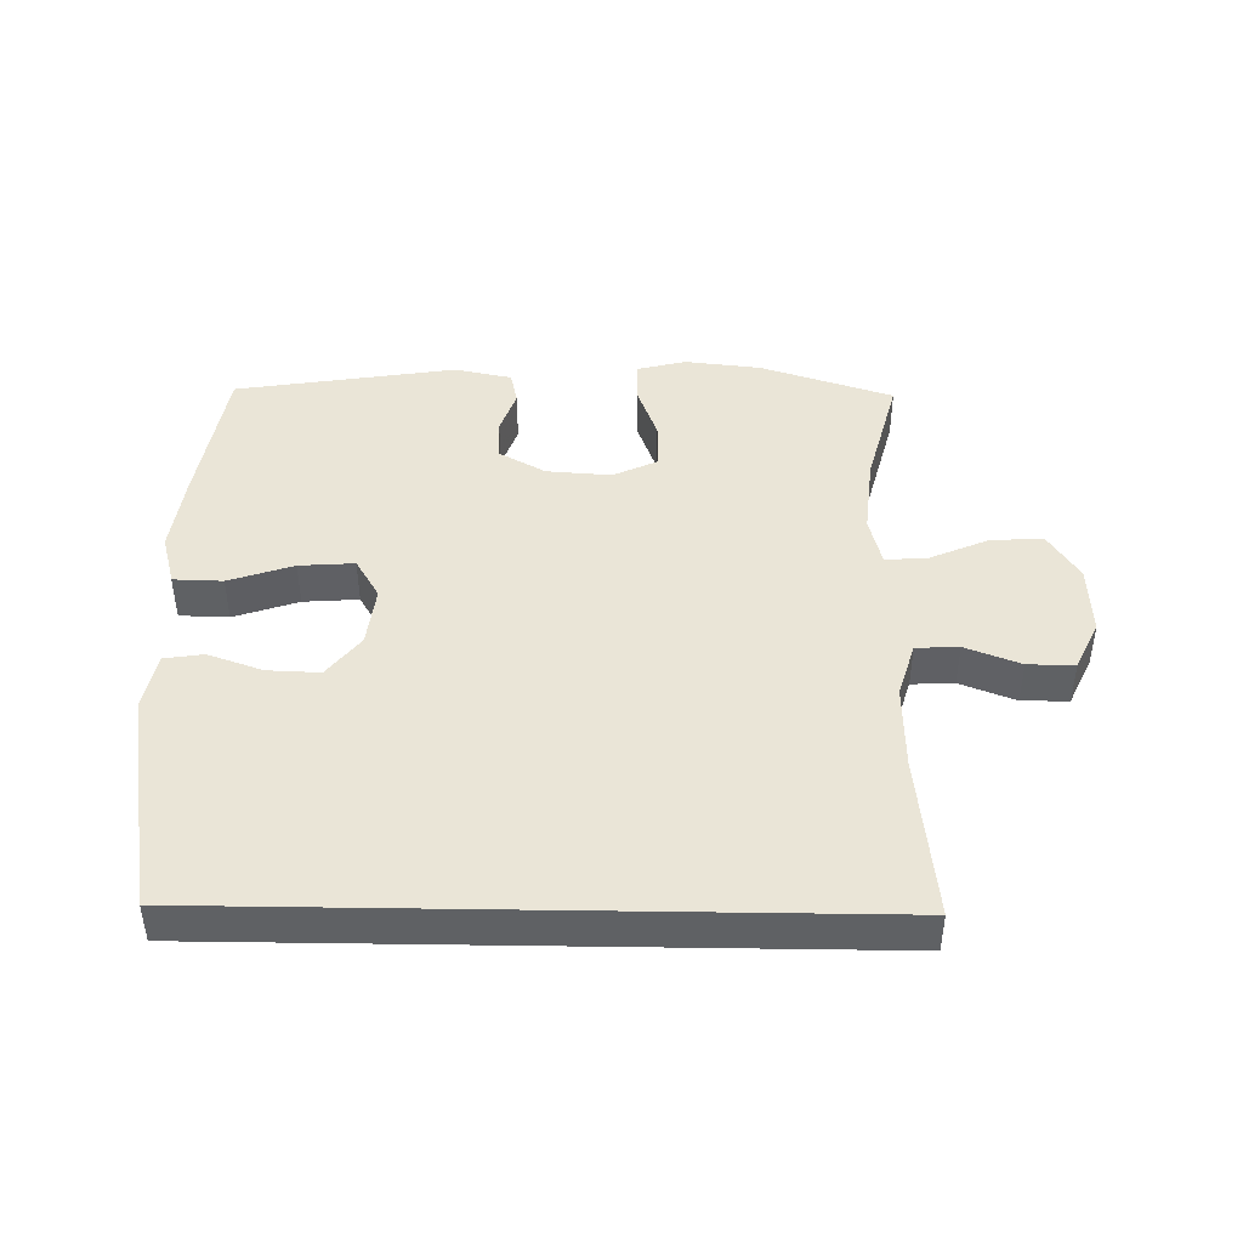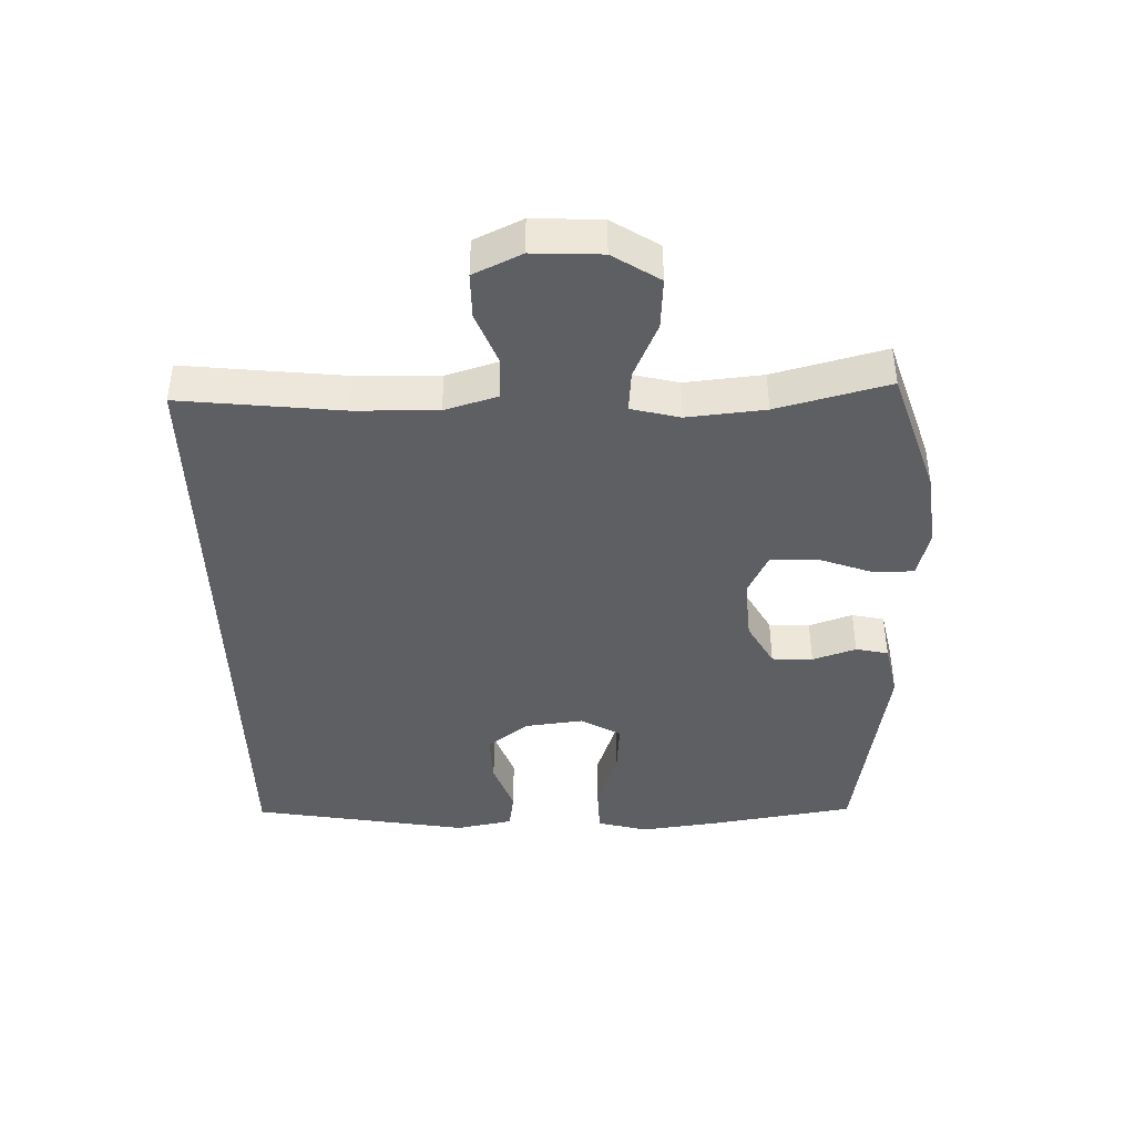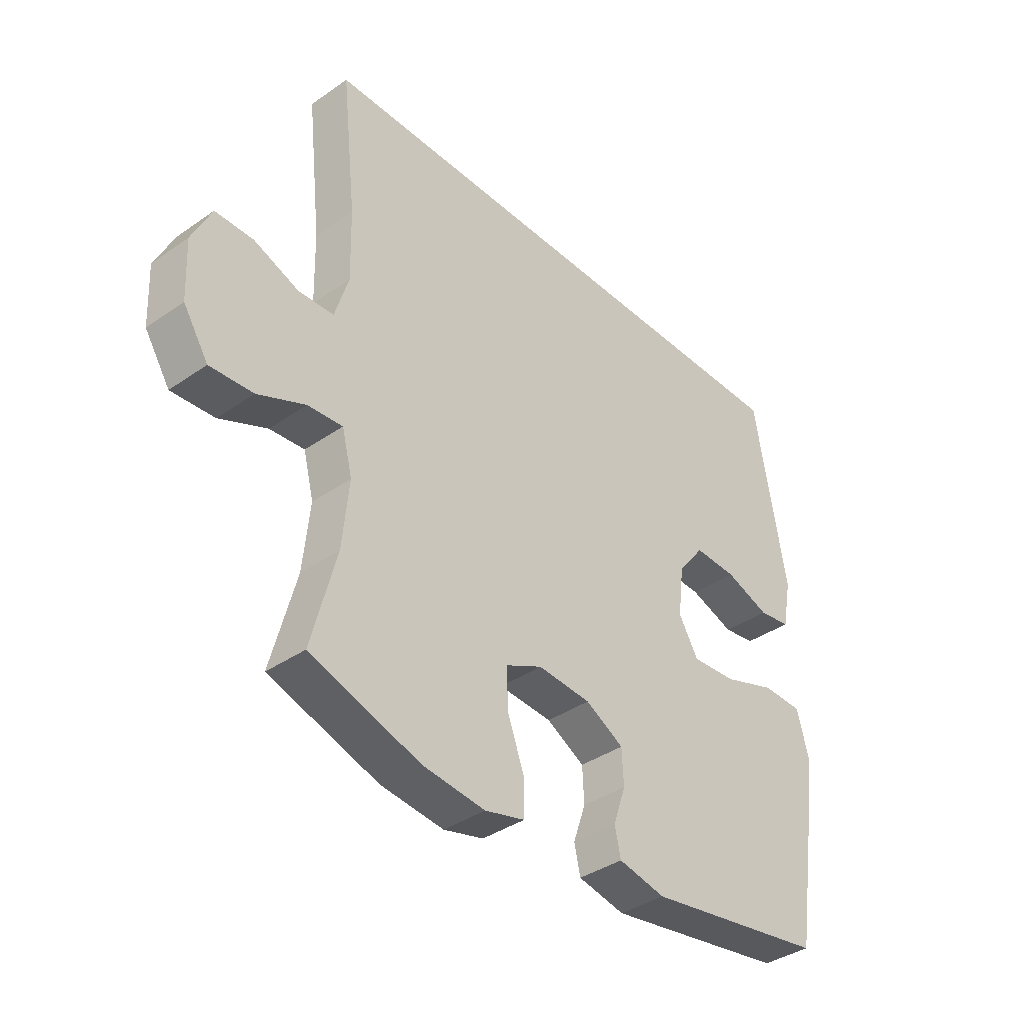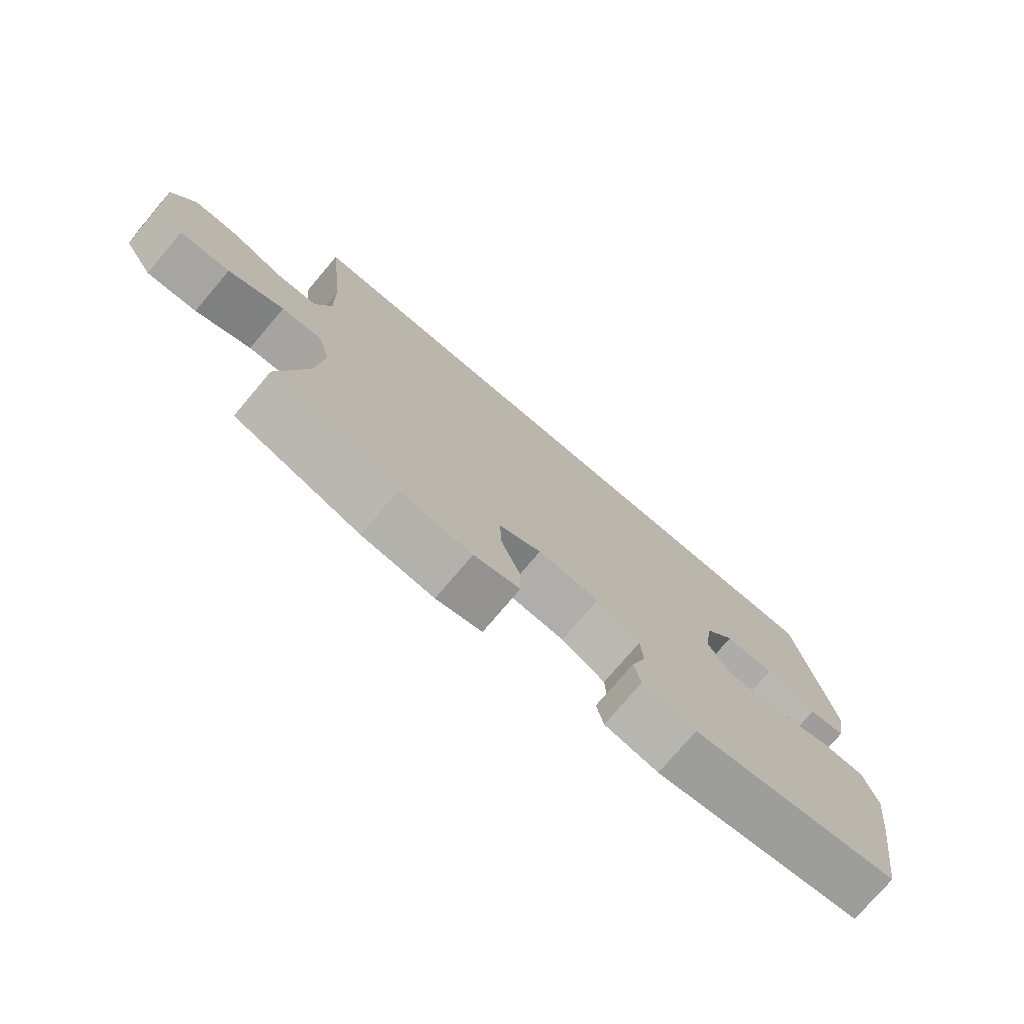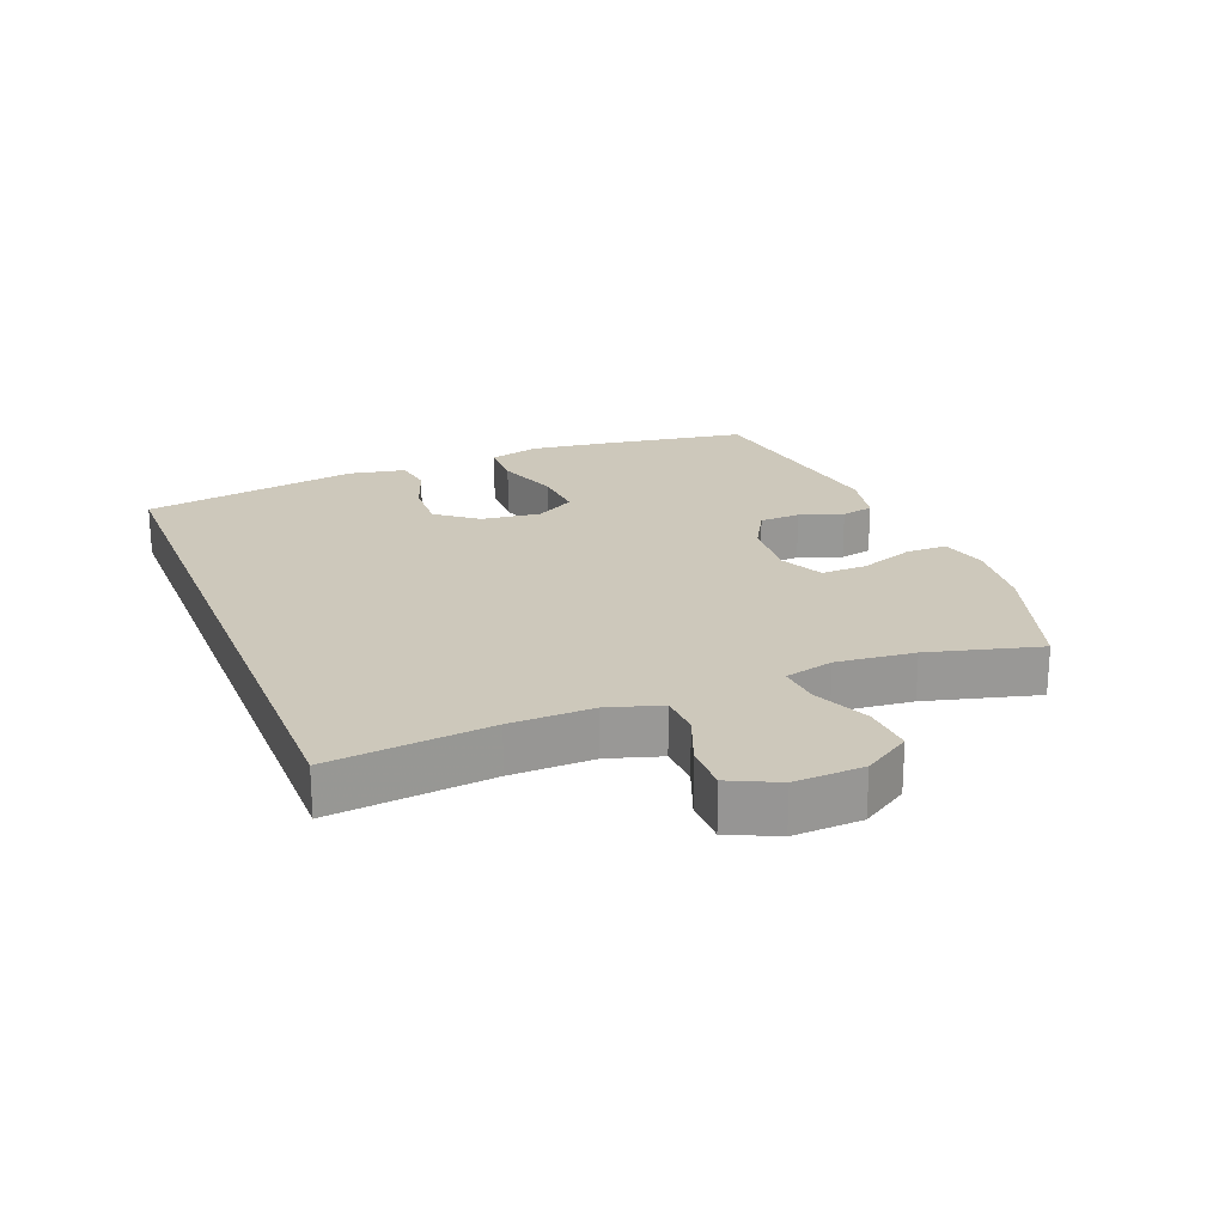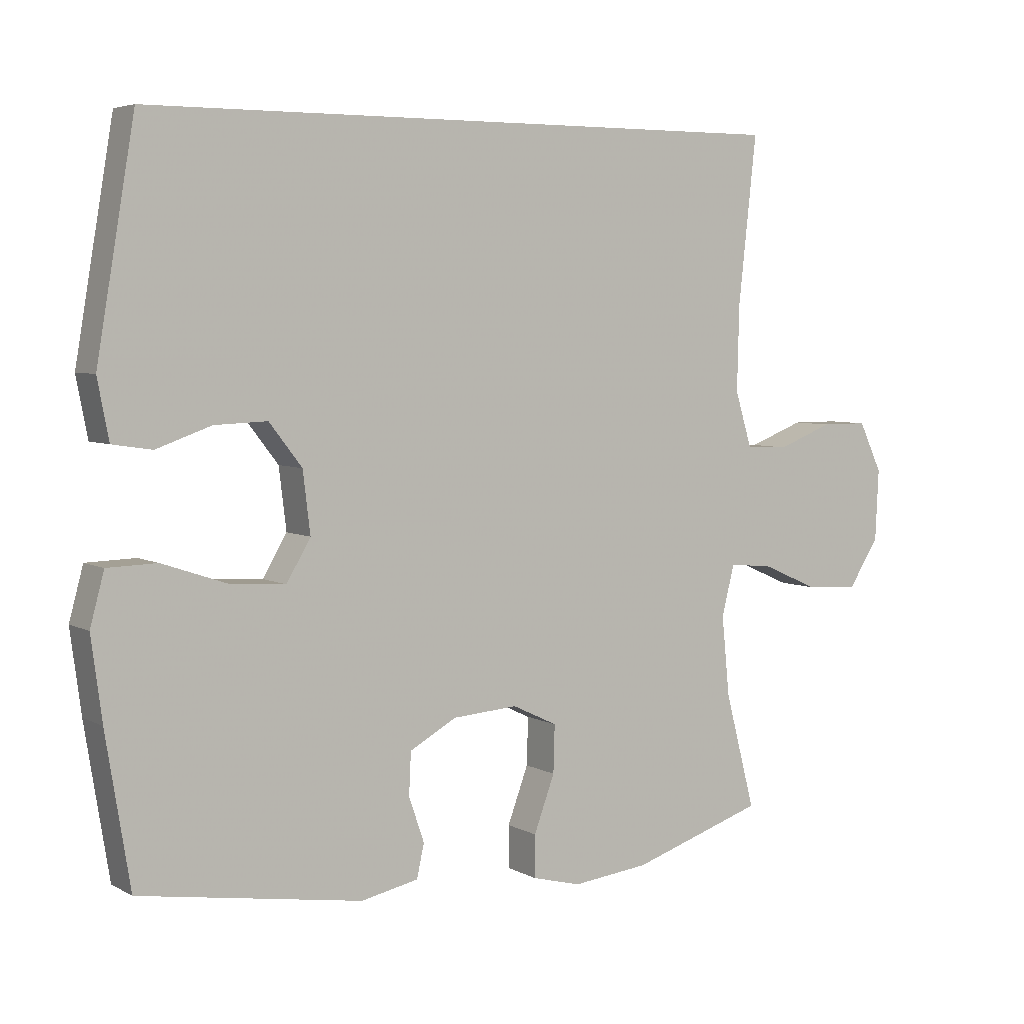
<metadata>
{"format":"obj","ext":"obj","renderer":"f3d","projection":"perspective","resolution":1024,"background":"white","views":[{"elev":44.2,"azim":0.9,"up":"+Y"},{"elev":-41.6,"azim":91.6,"up":"+Y"},{"elev":-38.1,"azim":131.5,"up":"+Z"},{"elev":-75.8,"azim":139.7,"up":"+Z"},{"elev":21.8,"azim":68.5,"up":"+Y"},{"elev":5.1,"azim":-32.3,"up":"+Z"}]}
</metadata>
<code>
v 0.5 0.07 -0.5
v 0.3 0.07 -0.565
v 0.185 0.07 -0.578
v 0.112 0.07 -0.559
v 0.112 0.07 -0.496
v 0.143 0.07 -0.412
v 0.145 0.07 -0.341
v 0.078 0.07 -0.309
v -0.02 0.07 -0.316
v -0.09 0.07 -0.355
v -0.093 0.07 -0.418
v -0.07 0.07 -0.485
v -0.081 0.07 -0.535
v -0.167 0.07 -0.553
v -0.5 0.07 -0.5
v -0.536 0.07 -0.277
v -0.552 0.07 -0.155
v -0.531 0.07 -0.077
v -0.457 0.07 -0.075
v -0.36 0.07 -0.108
v -0.277 0.07 -0.114
v -0.241 0.07 -0.053
v -0.252 0.07 0.038
v -0.301 0.07 0.101
v -0.38 0.07 0.098
v -0.462 0.07 0.069
v -0.521 0.07 0.078
v -0.538 0.07 0.166
v -0.481 0.07 0.5
v 0.496 0.07 0.5
v 0.469 0.07 0.252
v 0.466 0.07 0.124
v 0.491 0.07 0.042
v 0.555 0.07 0.039
v 0.638 0.07 0.071
v 0.708 0.07 0.071
v 0.743 0.07 -0.003
v 0.738 0.07 -0.109
v 0.692 0.07 -0.181
v 0.613 0.07 -0.176
v 0.526 0.07 -0.138
v 0.462 0.07 -0.133
v 0.443 0.07 -0.208
v 0.455 0.07 -0.328
v 0.5 0 -0.5
v 0.3 0 -0.565
v 0.185 0 -0.578
v 0.112 0 -0.559
v 0.112 0 -0.496
v 0.143 0 -0.412
v 0.145 0 -0.341
v 0.078 0 -0.309
v -0.02 0 -0.316
v -0.09 0 -0.355
v -0.093 0 -0.418
v -0.07 0 -0.485
v -0.081 0 -0.535
v -0.167 0 -0.553
v -0.5 0 -0.5
v -0.536 0 -0.277
v -0.552 0 -0.155
v -0.531 0 -0.077
v -0.457 0 -0.075
v -0.36 0 -0.108
v -0.277 0 -0.114
v -0.241 0 -0.053
v -0.252 0 0.038
v -0.301 0 0.101
v -0.38 0 0.098
v -0.462 0 0.069
v -0.521 0 0.078
v -0.538 0 0.166
v -0.481 0 0.5
v 0.496 0 0.5
v 0.469 0 0.252
v 0.466 0 0.124
v 0.491 0 0.042
v 0.555 0 0.039
v 0.638 0 0.071
v 0.708 0 0.071
v 0.743 0 -0.003
v 0.738 0 -0.109
v 0.692 0 -0.181
v 0.613 0 -0.176
v 0.526 0 -0.138
v 0.462 0 -0.133
v 0.443 0 -0.208
v 0.455 0 -0.328
f 39 40 41
f 38 39 41
f 37 38 41
f 36 37 41
f 35 36 41
f 34 35 41
f 33 34 41 42
f 32 33 42 43
f 29 30 31
f 28 29 31
f 27 28 31
f 25 26 27
f 25 27 31
f 24 25 31
f 31 32 43
f 24 31 43
f 23 24 43
f 18 19 20
f 17 18 20
f 16 17 20
f 15 16 20
f 14 15 20
f 13 14 20
f 12 13 20
f 11 12 20
f 10 11 20 21
f 9 10 21 22
f 4 5 6
f 3 4 6
f 2 3 6
f 1 2 6
f 44 1 6
f 44 6 7
f 43 44 7 8
f 22 23 43
f 9 22 43
f 8 9 43
f 85 84 83
f 85 83 82
f 85 82 81
f 85 81 80
f 85 80 79
f 85 79 78
f 86 85 78 77
f 87 86 77 76
f 75 74 73
f 75 73 72
f 75 72 71
f 71 70 69
f 75 71 69
f 75 69 68
f 87 76 75
f 87 75 68
f 87 68 67
f 64 63 62
f 64 62 61
f 64 61 60
f 64 60 59
f 64 59 58
f 64 58 57
f 64 57 56
f 64 56 55
f 65 64 55 54
f 66 65 54 53
f 50 49 48
f 50 48 47
f 50 47 46
f 50 46 45
f 50 45 88
f 51 50 88
f 52 51 88 87
f 87 67 66
f 87 66 53
f 87 53 52
f 1 45 46 2
f 2 46 47 3
f 3 47 48 4
f 4 48 49 5
f 5 49 50 6
f 6 50 51 7
f 7 51 52 8
f 8 52 53 9
f 9 53 54 10
f 10 54 55 11
f 11 55 56 12
f 12 56 57 13
f 13 57 58 14
f 14 58 59 15
f 15 59 60 16
f 16 60 61 17
f 17 61 62 18
f 18 62 63 19
f 19 63 64 20
f 20 64 65 21
f 21 65 66 22
f 22 66 67 23
f 23 67 68 24
f 24 68 69 25
f 25 69 70 26
f 26 70 71 27
f 27 71 72 28
f 28 72 73 29
f 29 73 74 30
f 30 74 75 31
f 31 75 76 32
f 32 76 77 33
f 33 77 78 34
f 34 78 79 35
f 35 79 80 36
f 36 80 81 37
f 37 81 82 38
f 38 82 83 39
f 39 83 84 40
f 40 84 85 41
f 41 85 86 42
f 42 86 87 43
f 43 87 88 44
f 44 88 45 1

</code>
